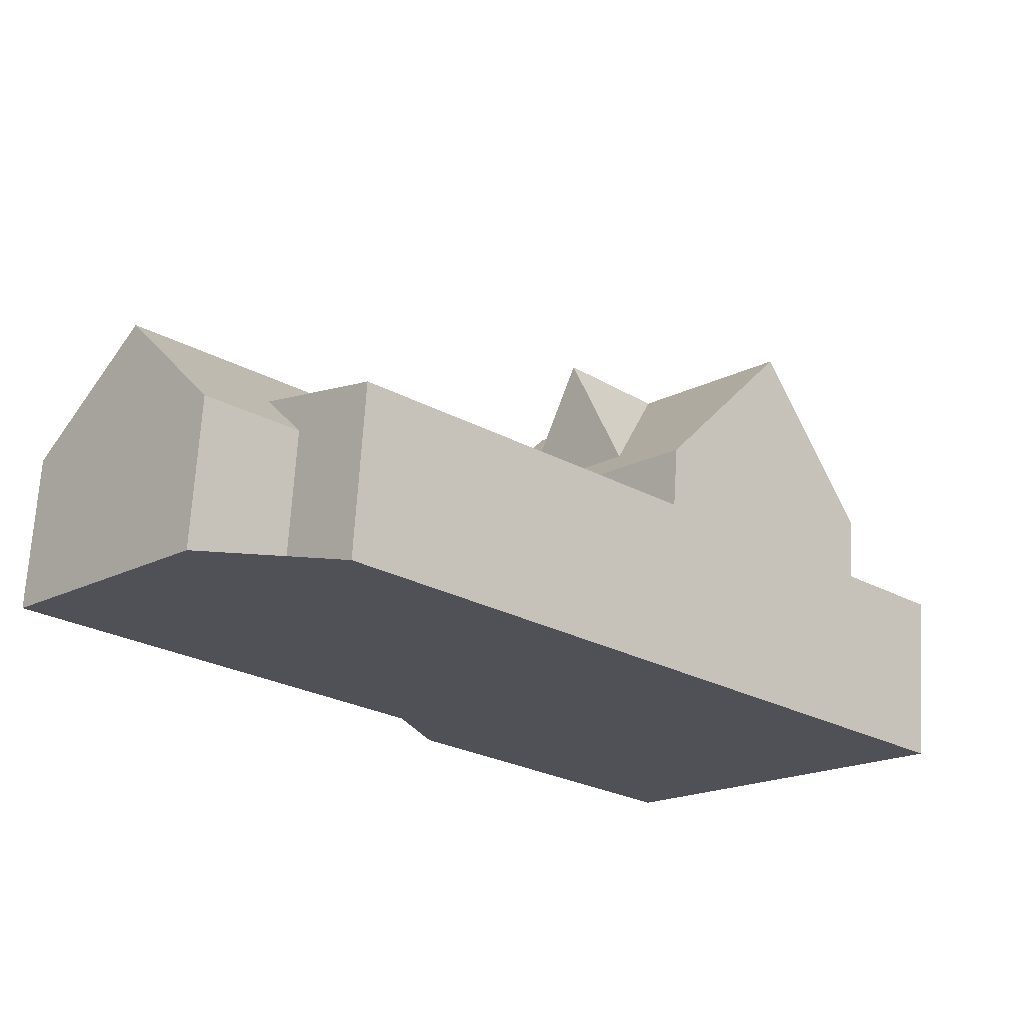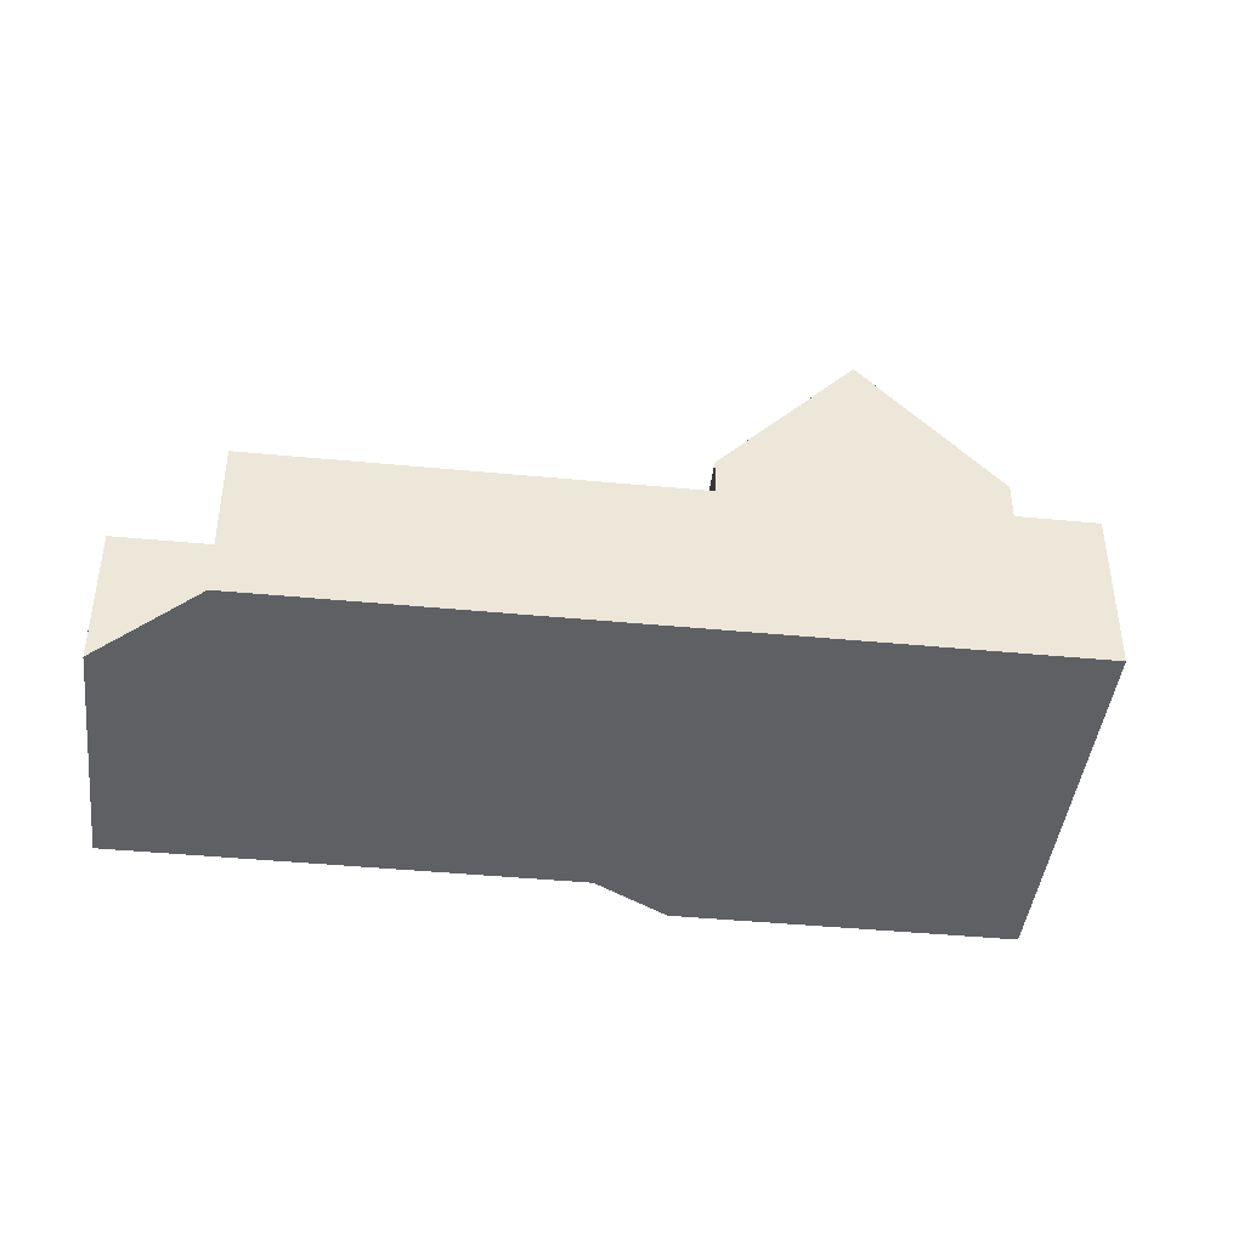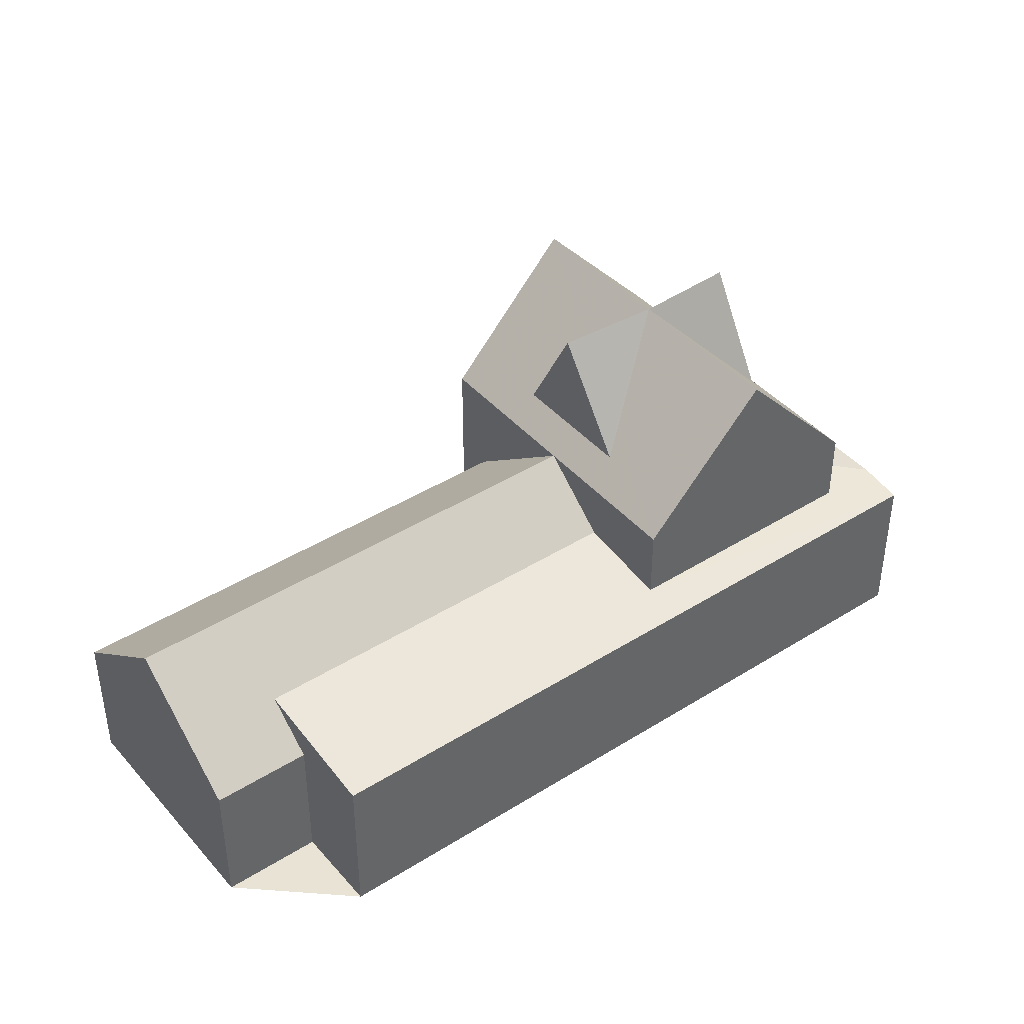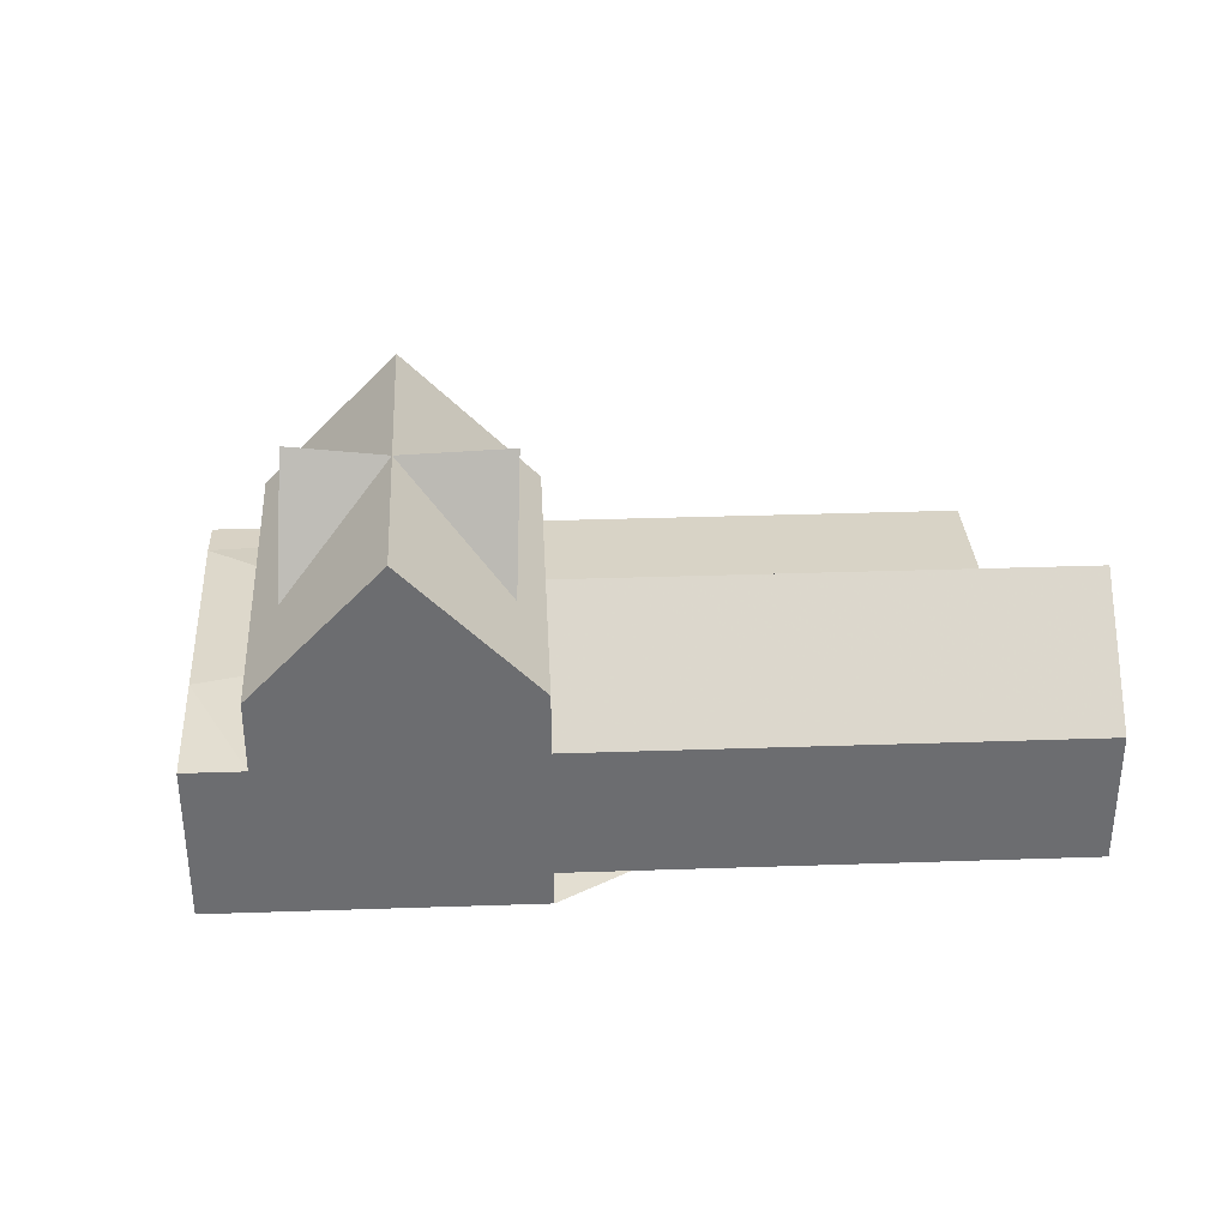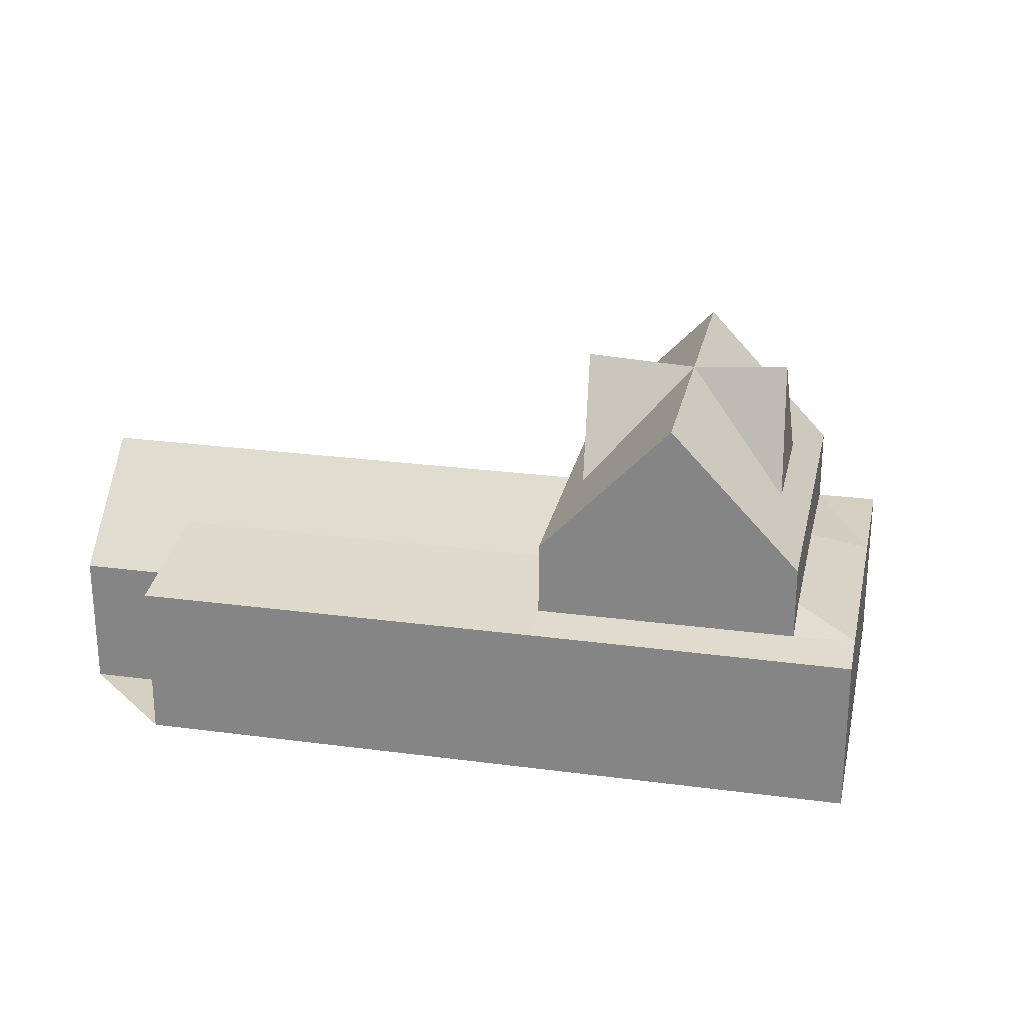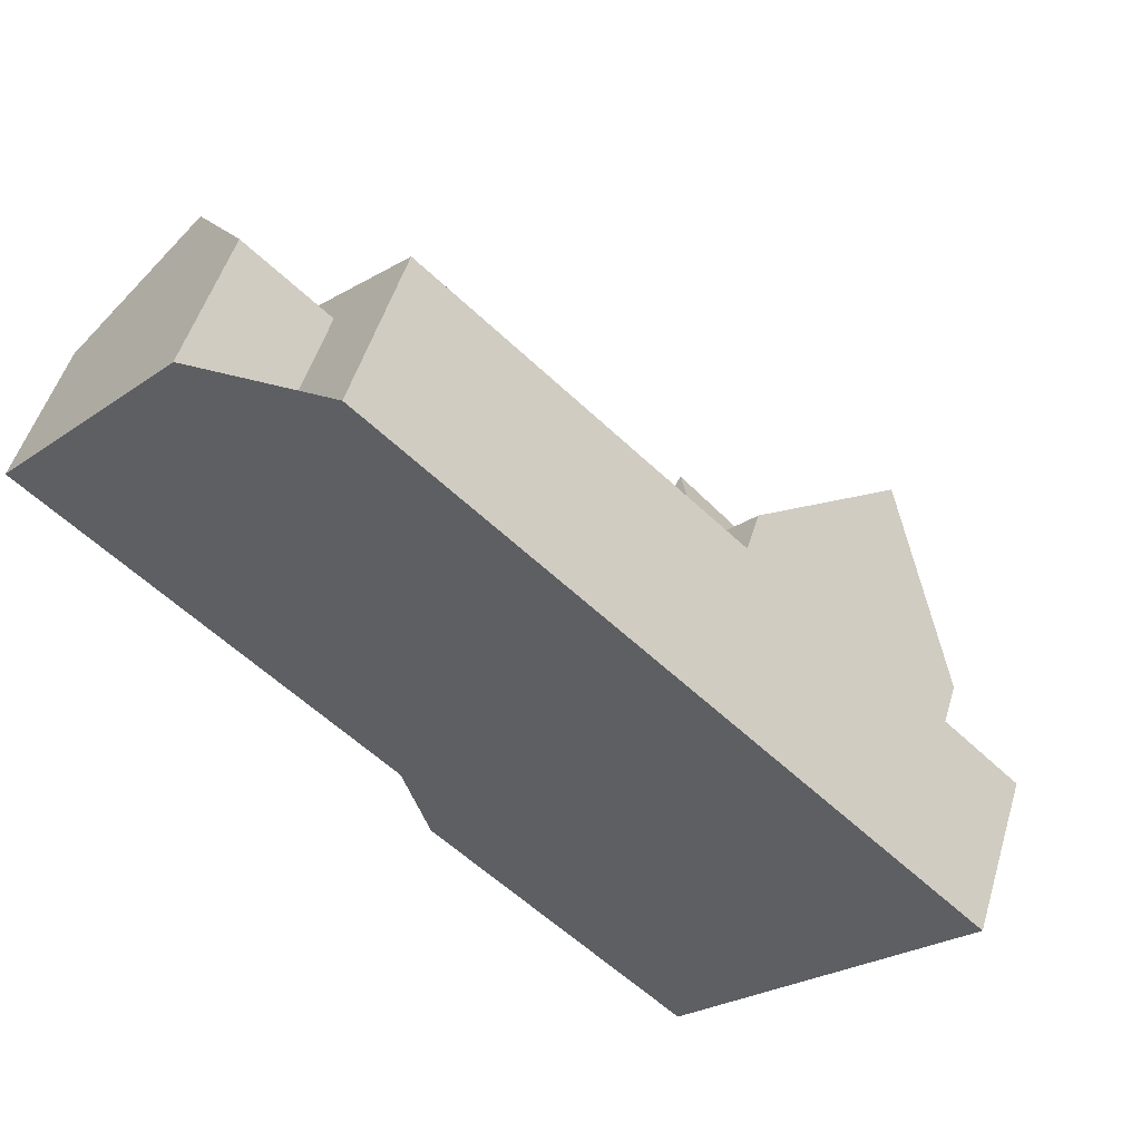
<metadata>
{"format":"obj","ext":"obj","renderer":"f3d","projection":"perspective","resolution":1024,"background":"white","views":[{"elev":69.7,"azim":3.5,"up":"+Z"},{"elev":-42.9,"azim":36.0,"up":"+Y"},{"elev":42.1,"azim":5.5,"up":"+Y"},{"elev":36.2,"azim":-140.0,"up":"+Y"},{"elev":25.9,"azim":54.5,"up":"+Y"},{"elev":51.2,"azim":16.6,"up":"+Z"}]}
</metadata>
<code>
v 47.54 2.318 -17.82
v 48.31 5.05 -20.78
v 46.28 5.171 -18.95
v 45.29 2.318 -20.25
v 49.07 2.36 -23.71
v 50.15 5.282 -22.32
v 51.25 2.36 -21.34
v 47.91 1.633 -25.97
v 45.53 5.05 -23.79
v 51.22 5.05 -17.64
v 53.59 1.633 -19.82
v 48.84 1.633 -15.46
v 43.16 1.633 -21.61
v 46 1.633 -18.54
v 34.54 -0.756 -12.34
v 36.7 1.633 -10.01
v 43.84 -0.756 -20.87
v 47.22 0.148 -17.21
v 38.74 -0.848 -7.794
v 40.55 -0.848 -9.449
v 39.73 0.148 -10.34
v 42.05 -0.33 -7.819
v 49.55 -0.33 -14.69
v 48.84 -0.184 -15.46
v 55.41 -0.35 -20.07
v 54.65 -0.184 -20.9
v 53.59 -0.184 -19.82
v 53.83 -0.184 -21.79
v 52.72 0.068 -20.77
v 51.11 -0.184 -24.73
v 50 0.068 -23.71
v 49.02 -0.184 -26.99
v 47.91 -0.184 -25.97
g CityEngineMaterial_38
f 1 2 3
f 2 4 3
f 5 2 6
f 2 7 6
f 8 9 2 10 11
f 12 10 2 9 13 14
f 15 16 14 17
f 18 14 16 19 20 21
f 21 22 23 18
f 24 23 25 26 27
f 26 28 29 27
f 28 30 31 29
f 30 32 33 31
v 45.29 2.318 -20.25
v 47.54 2.318 -17.82
v 46.28 5.171 -18.95
v 51.25 2.36 -21.34
v 49.07 2.36 -23.71
v 50.15 5.282 -22.32
v 52.72 0.068 -20.77
v 50 0.068 -23.71
v 47.91 -0.184 -25.97
v 47.91 1.633 -25.97
v 53.59 1.633 -19.82
v 53.59 -0.184 -19.82
v 43.16 -4.228 -21.61
v 49.02 -0.184 -26.99
v 49.02 -4.228 -26.99
v 43.16 0.272 -21.61
v 47.91 0.272 -25.97
v 43.84 -4.228 -20.87
v 43.84 -0.756 -20.87
v 44.77 0.272 -19.87
v 34.54 -0.756 -12.34
v 34.54 -4.228 -12.34
v 38.74 -4.228 -7.794
v 38.74 -0.848 -7.794
v 37.82 0.272 -8.793
v 35.47 0.272 -11.34
v 40.55 -4.228 -9.449
v 42.05 -4.228 -7.819
v 42.05 -0.33 -7.819
v 39.73 0.148 -10.34
v 40.55 -0.848 -9.449
v 47.22 0.148 -17.21
v 48.84 -0.184 -15.46
v 48.84 1.633 -15.46
v 46 1.633 -18.54
v 51.73 4.316 -18.11
v 50.7 4.316 -17.17
g CityEngineMaterial_136
f 34 35 36
f 37 38 39
f 40 41 42 43 44 45
f 46 49 50 42 47 48
f 53 49 46 51 52
f 54 55 56 57 58 59
f 60 61 62 63 64
f 65 66 67 68
f 66 45 44 69 70 67
f 57 56 60 64
v 43.16 1.633 -21.61
v 45.53 5.05 -23.79
v 47.91 1.633 -25.97
v 43.16 0.272 -21.61
v 47.91 0.272 -25.97
v 46 1.633 -18.54
v 44.77 0.272 -19.87
v 36.7 1.633 -10.01
v 37.82 0.272 -8.793
v 35.47 0.272 -11.34
v 51.22 5.05 -17.64
v 51.73 4.316 -18.11
v 50.7 4.316 -17.17
g CityEngineMaterial_191
f 74 71 72 73 75
f 76 71 74 77
f 80 79 78
f 83 82 81
v 38.74 -4.228 -7.794
v 34.54 -4.228 -12.34
v 43.84 -4.228 -20.87
v 43.16 -4.228 -21.61
v 49.02 -4.228 -26.99
v 55.41 -4.228 -20.07
v 42.05 -4.228 -7.819
v 40.55 -4.228 -9.449
g CityEngineMaterial_190
f 84 85 86 87 88 89 90 91
v 51.11 -0.184 -24.73
v 53.83 -0.184 -21.79
v 54.65 -0.184 -20.9
v 55.41 -0.35 -20.07
v 55.41 -4.228 -20.07
v 49.02 -4.228 -26.99
v 49.02 -0.184 -26.99
v 49.55 -0.33 -14.69
v 42.05 -0.33 -7.819
v 42.05 -4.228 -7.819
v 34.54 -4.228 -12.34
v 34.54 -0.756 -12.34
v 43.84 -0.756 -20.87
v 43.84 -4.228 -20.87
g CityEngineMaterial_134
f 92 93 94 95 96 97 98
f 99 100 101 96 95
f 102 103 104 105

</code>
